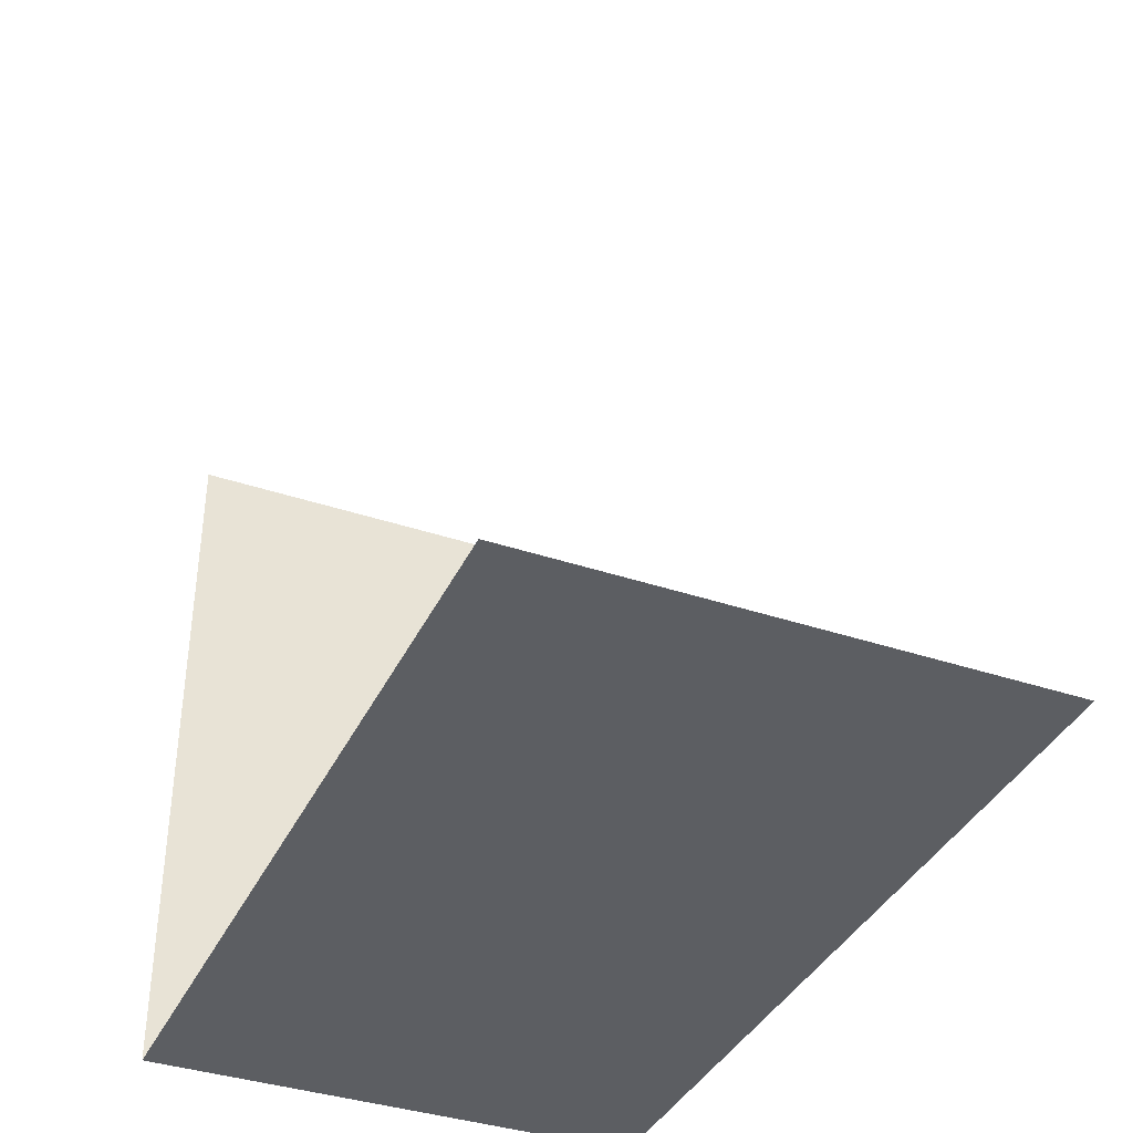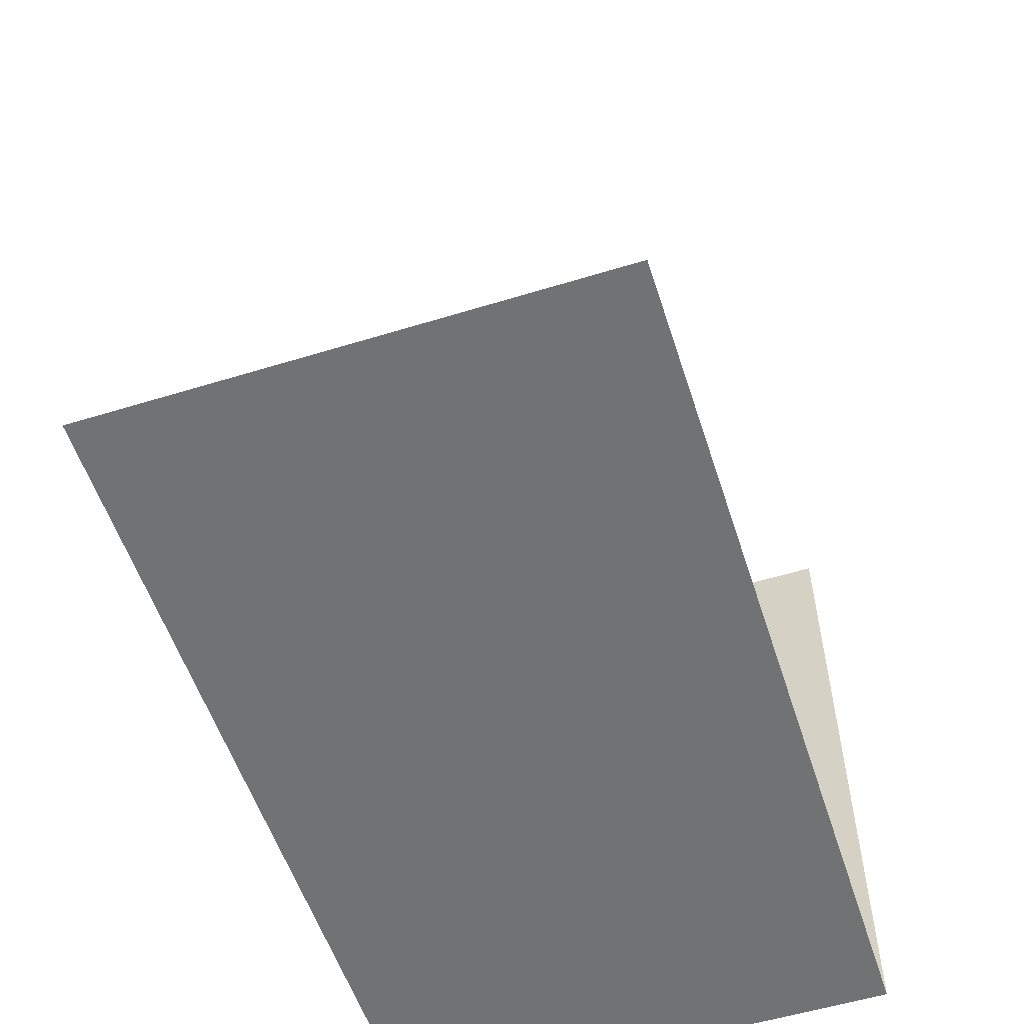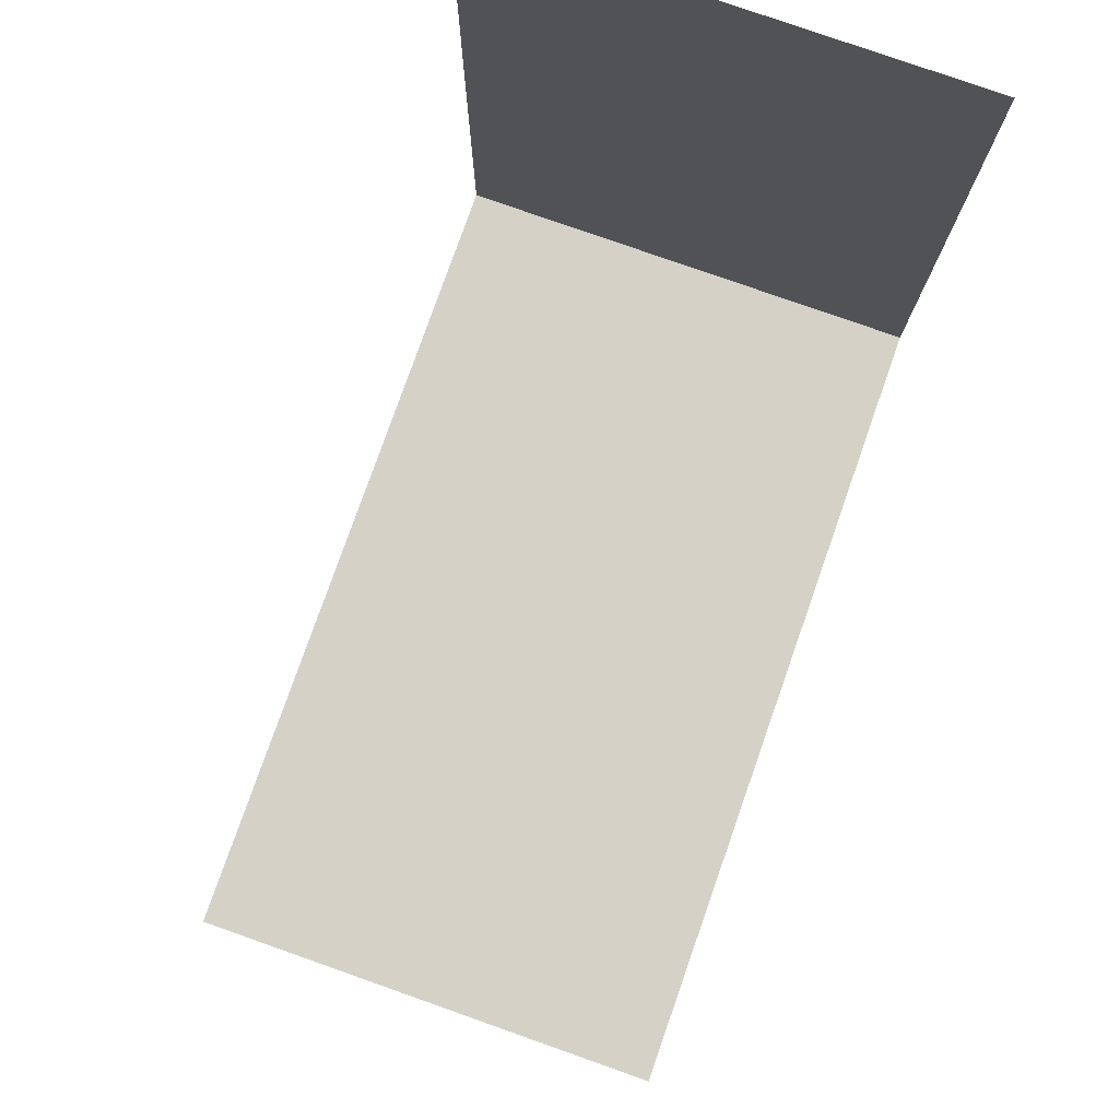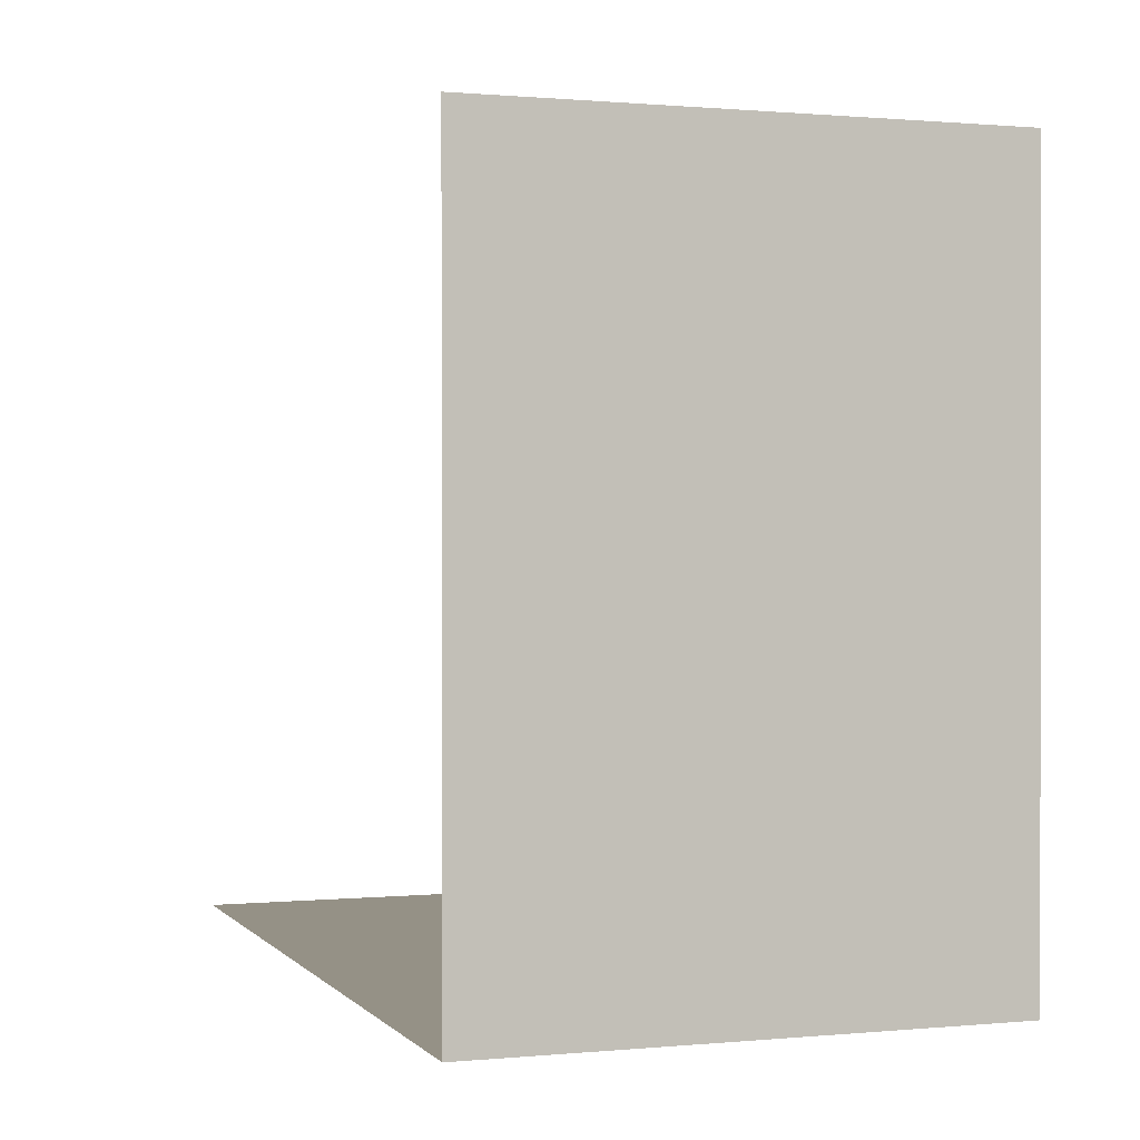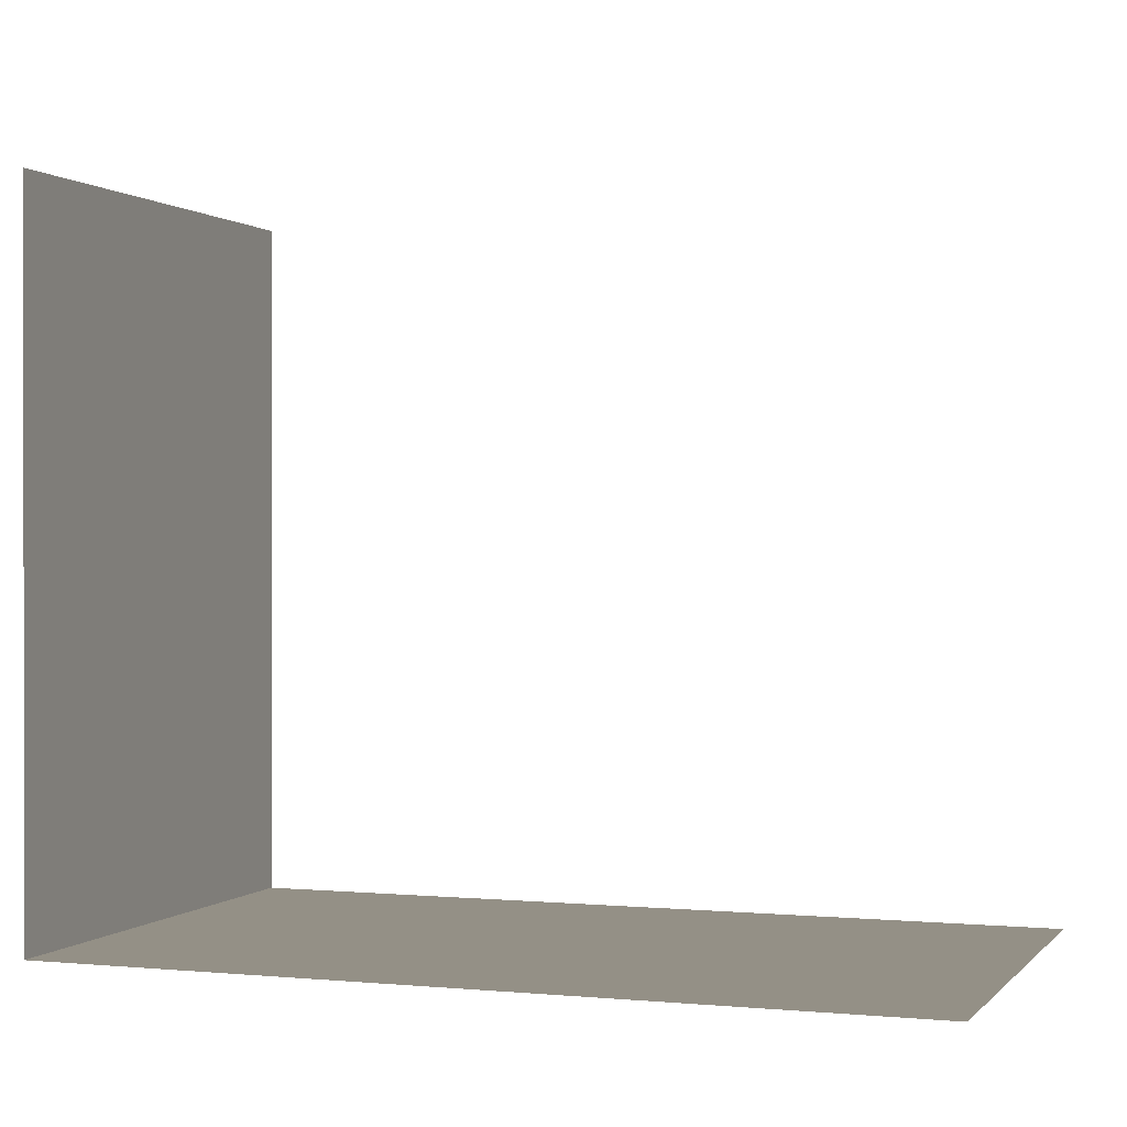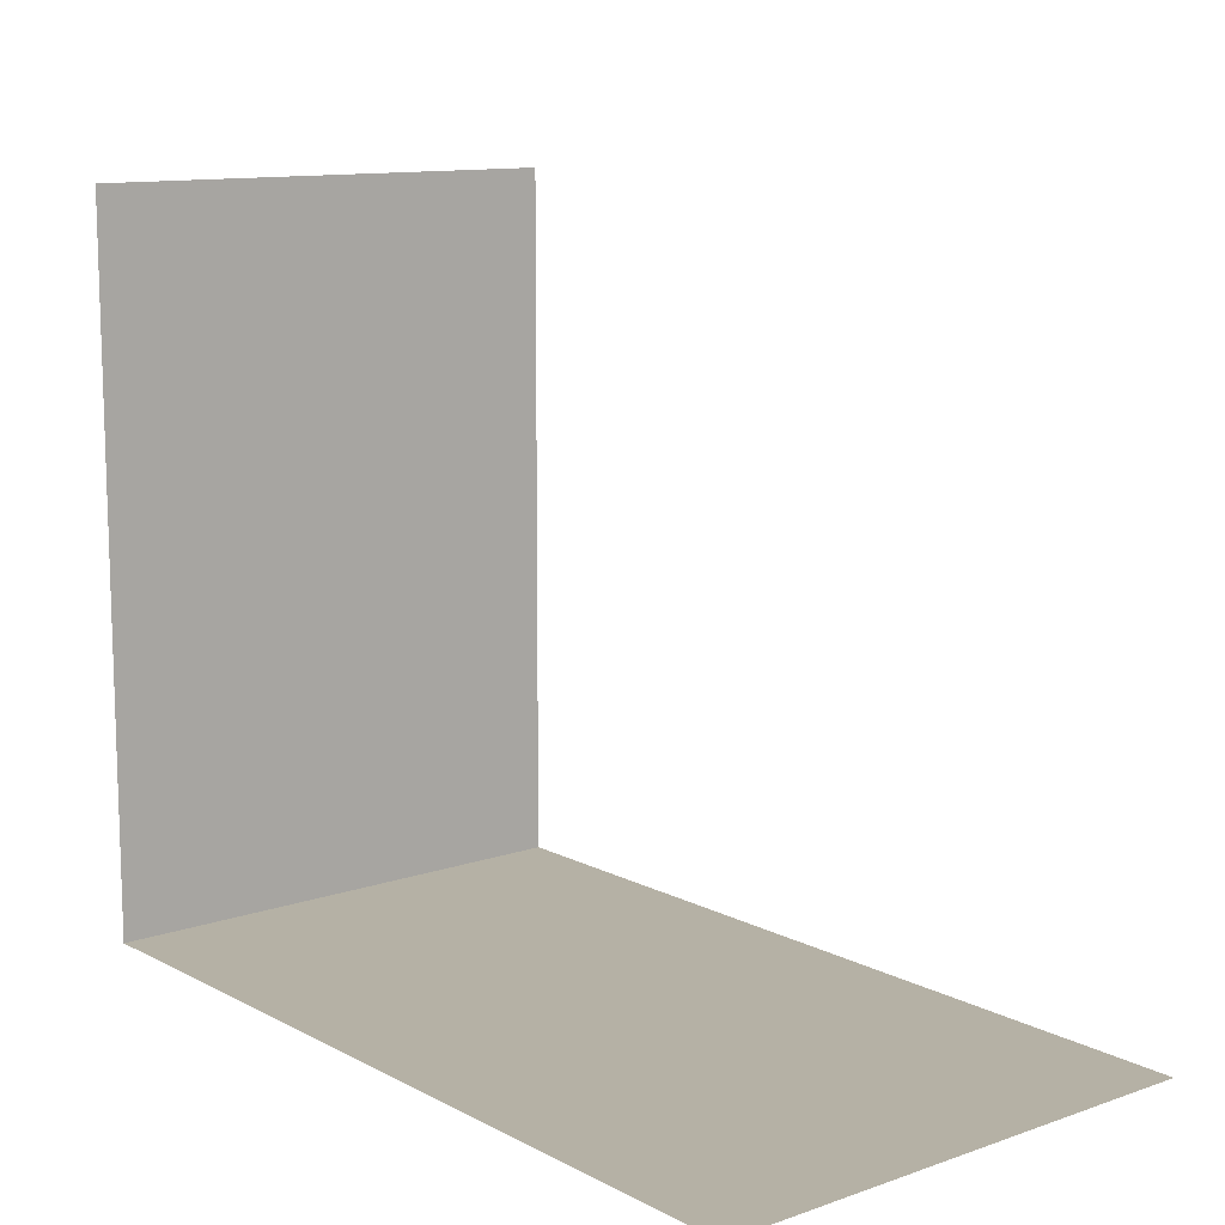
<metadata>
{"format":"obj","ext":"obj","renderer":"f3d","projection":"perspective","resolution":1024,"background":"white","views":[{"elev":-37.8,"azim":66.8,"up":"+Y"},{"elev":-55.6,"azim":107.9,"up":"+Y"},{"elev":78.9,"azim":109.4,"up":"+Y"},{"elev":0.7,"azim":-109.3,"up":"+Y"},{"elev":0.6,"azim":19.8,"up":"+Y"},{"elev":11.8,"azim":50.6,"up":"+Y"}]}
</metadata>
<code>
v -605 -401 386
v -603 704 -386
v -603 704 386
v -603 704 -386
v -605 -401 386
v -605 -401 -386
v 719 -401 386
v -605 -401 -386
v -605 -401 386
v -605 -401 -386
v 719 -401 386
v 719 -401 -386
f 1 2 3
f 4 5 6
f 7 8 9
f 10 11 12

</code>
